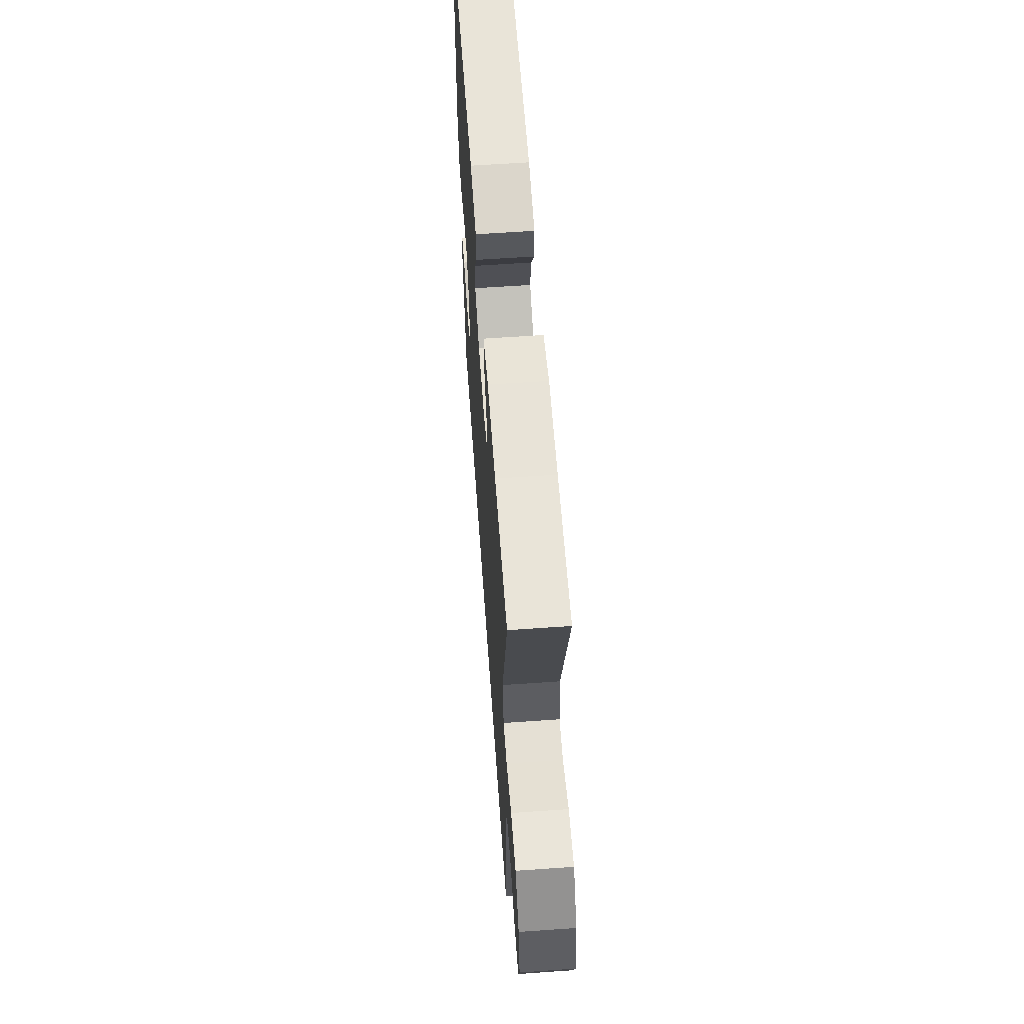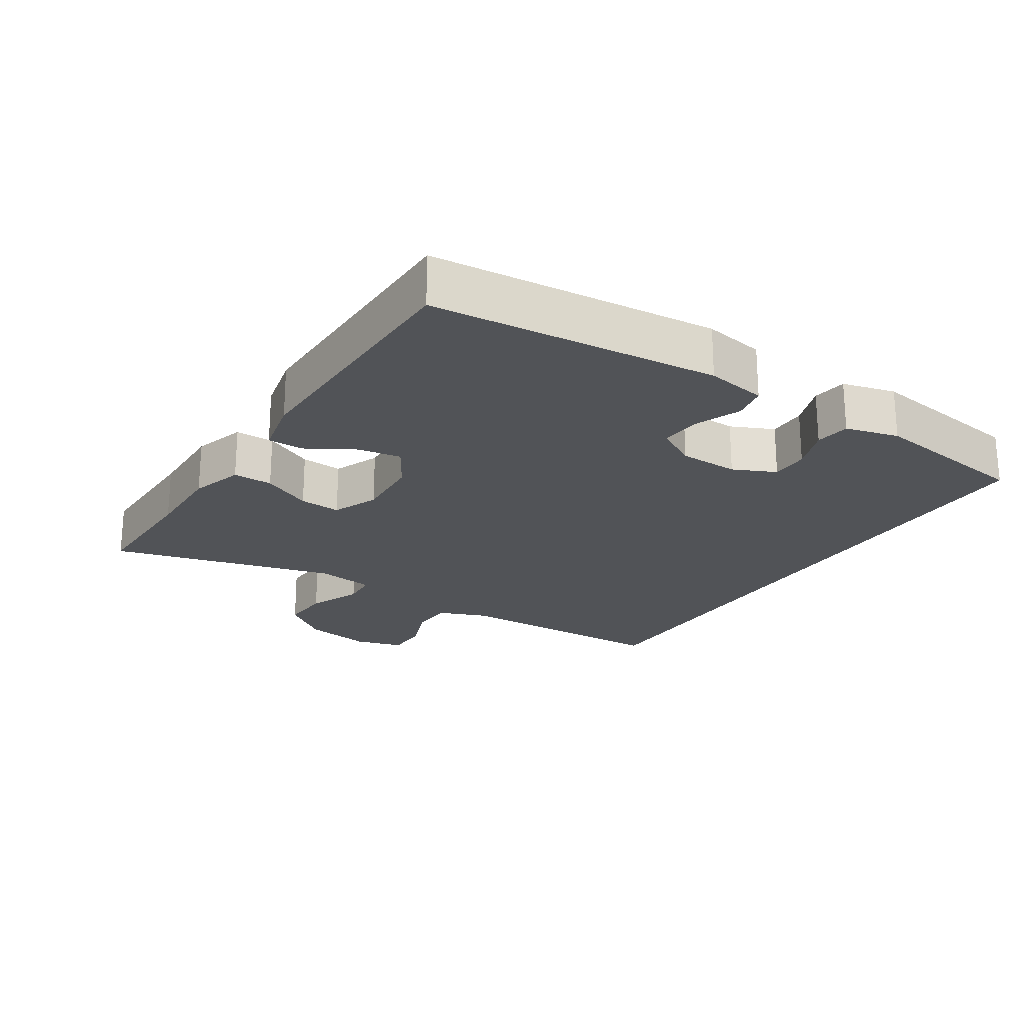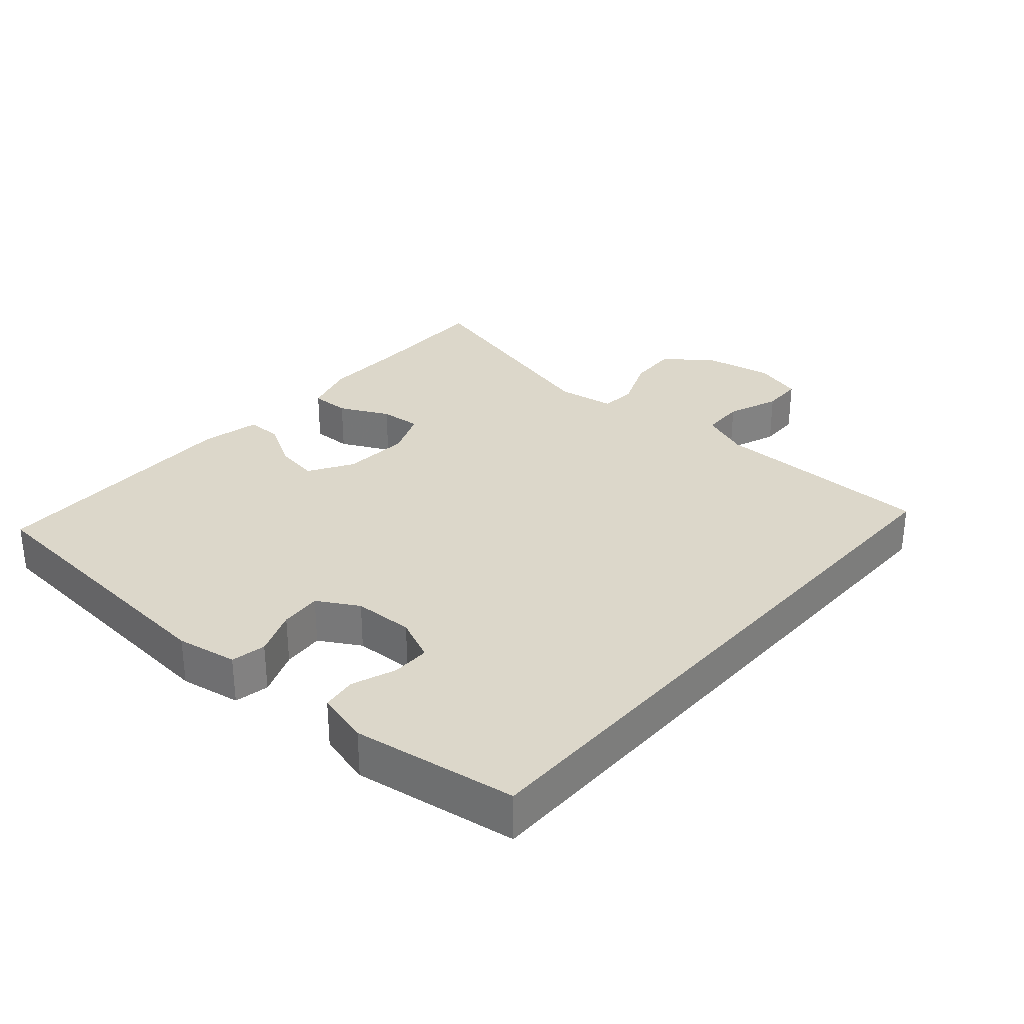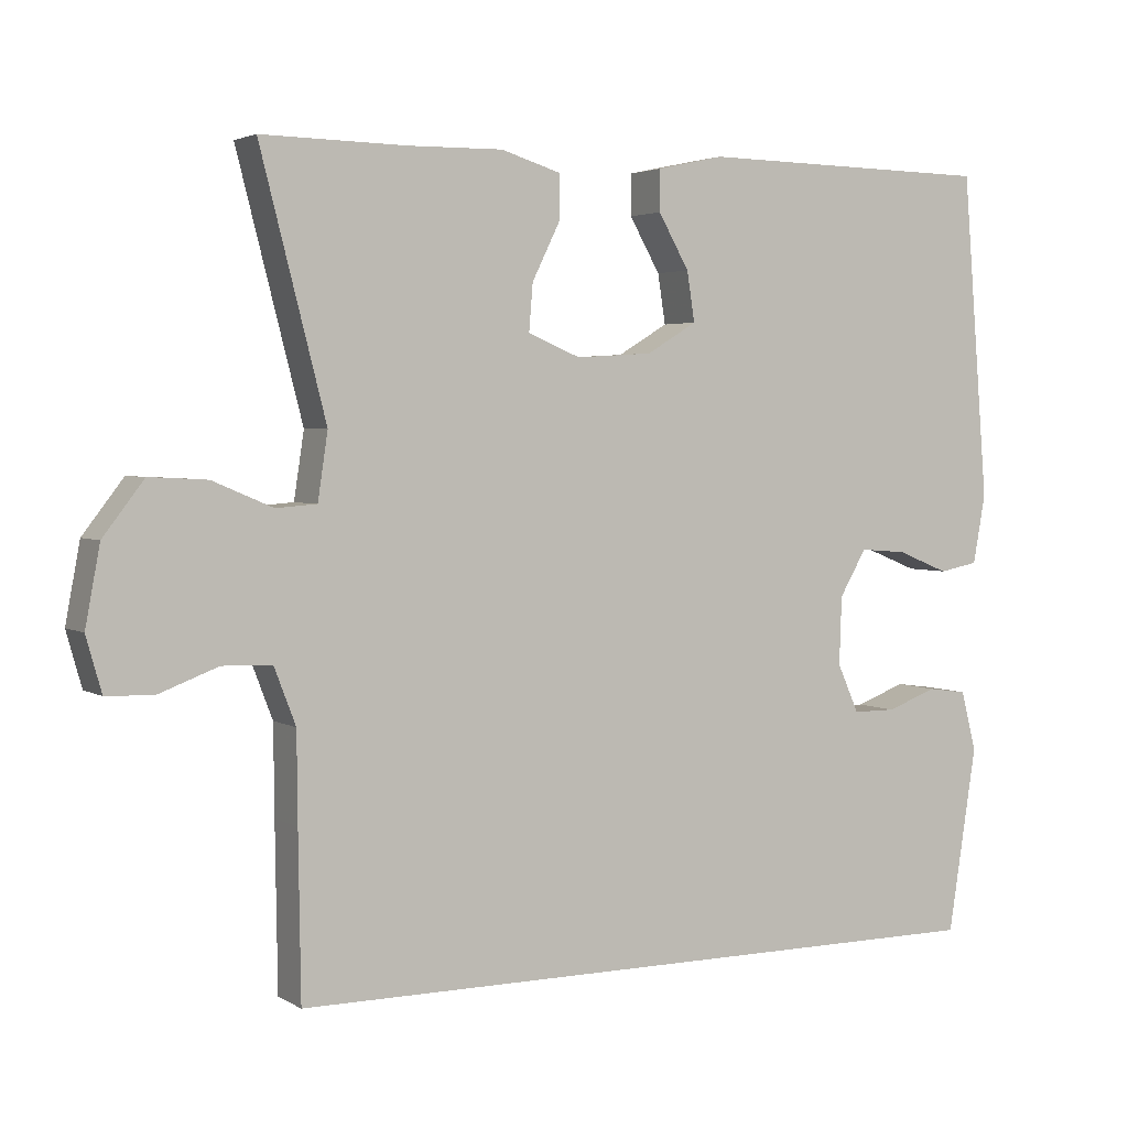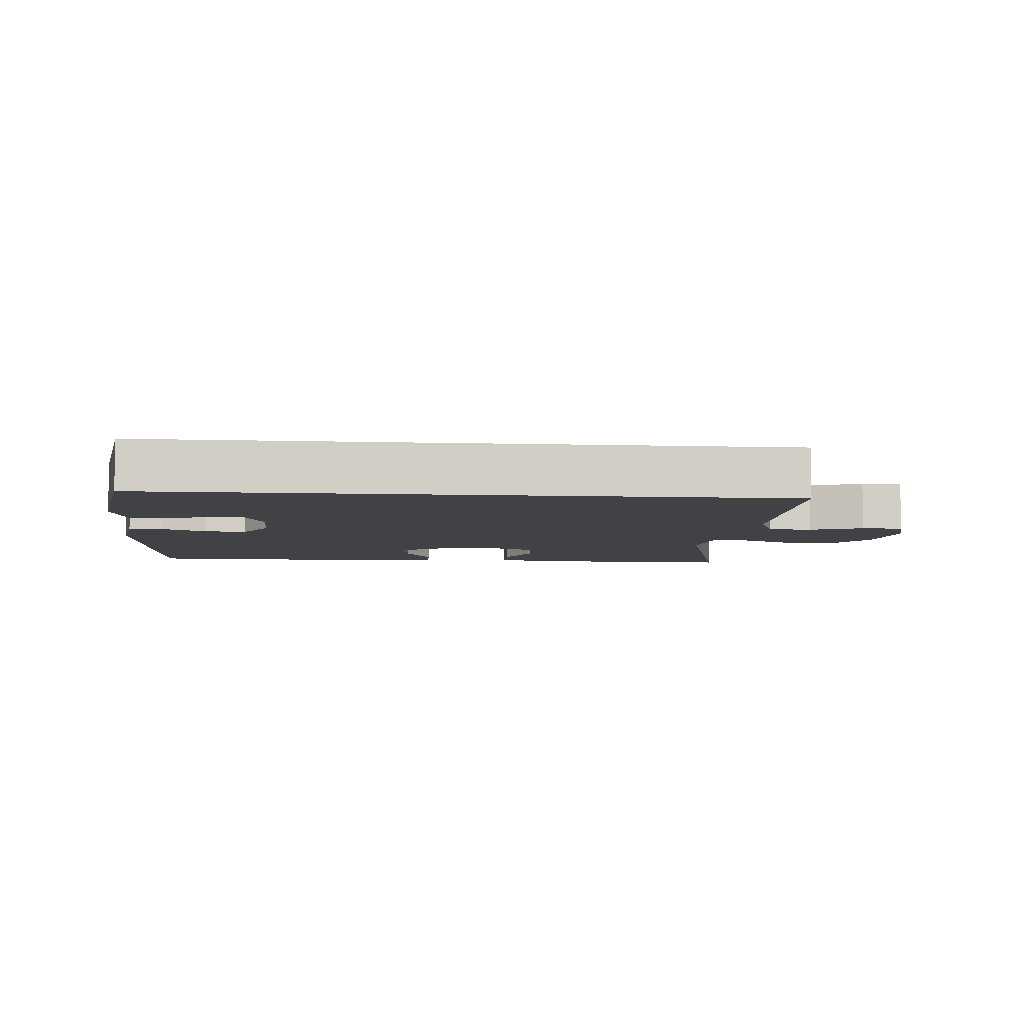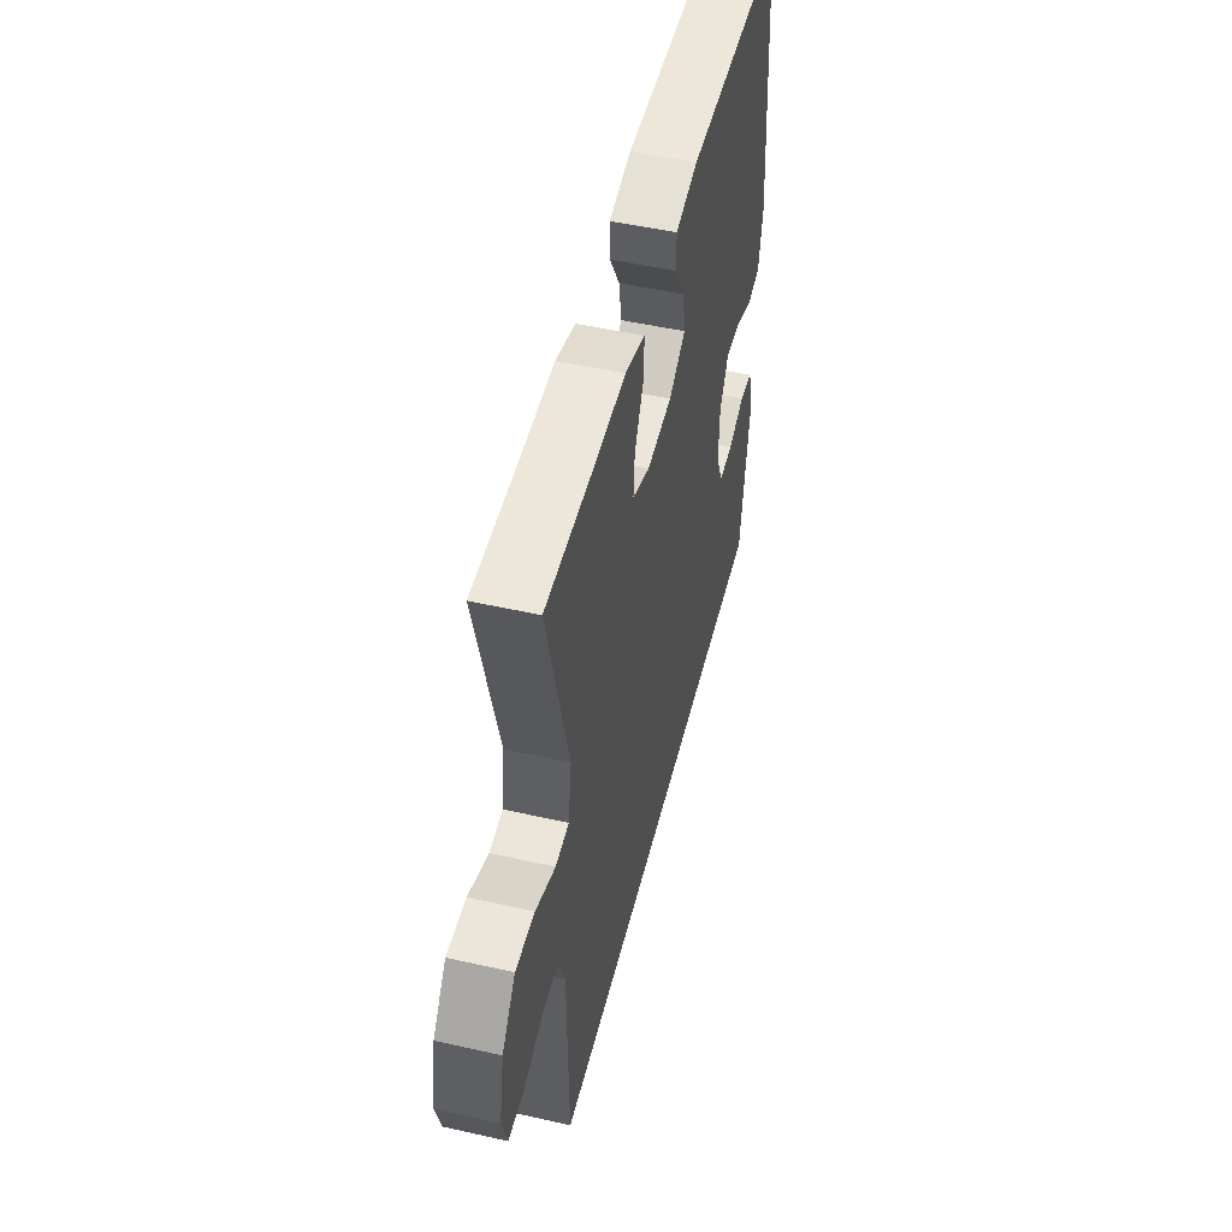
<metadata>
{"format":"obj","ext":"obj","renderer":"f3d","projection":"perspective","resolution":1024,"background":"white","views":[{"elev":61.4,"azim":-94.1,"up":"+Z"},{"elev":-22.2,"azim":57.6,"up":"+Y"},{"elev":30.6,"azim":131.3,"up":"+Y"},{"elev":3.2,"azim":-28.9,"up":"+Z"},{"elev":-6.5,"azim":175.1,"up":"+Y"},{"elev":50.4,"azim":-76.1,"up":"+Z"}]}
</metadata>
<code>
v 0.5 0.07 0.5
v 0.534 0.07 0.079
v 0.518 0.07 -0.01
v 0.467 0.07 -0.02
v 0.4 0.07 0.007
v 0.339 0.07 0.012
v 0.304 0.07 -0.048
v 0.301 0.07 -0.136
v 0.329 0.07 -0.199
v 0.385 0.07 -0.199
v 0.45 0.07 -0.175
v 0.501 0.07 -0.182
v 0.521 0.07 -0.26
v 0.484 0.07 -0.5
v -0.452 0.07 -0.5
v -0.455 0.07 -0.288
v -0.456 0.07 -0.173
v -0.484 0.07 -0.1
v -0.548 0.07 -0.098
v -0.625 0.07 -0.127
v -0.686 0.07 -0.125
v -0.706 0.07 -0.054
v -0.687 0.07 0.047
v -0.634 0.07 0.116
v -0.559 0.07 0.112
v -0.481 0.07 0.079
v -0.428 0.07 0.083
v -0.415 0.07 0.169
v -0.5 0.07 0.5
v -0.311 0.07 0.497
v -0.189 0.07 0.499
v -0.111 0.07 0.475
v -0.112 0.07 0.417
v -0.148 0.07 0.344
v -0.153 0.07 0.283
v -0.085 0.07 0.255
v 0.014 0.07 0.261
v 0.079 0.07 0.3
v 0.069 0.07 0.364
v 0.029 0.07 0.434
v 0.029 0.07 0.487
v 0.116 0.07 0.506
v 0.5 0 0.5
v 0.534 0 0.079
v 0.518 0 -0.01
v 0.467 0 -0.02
v 0.4 0 0.007
v 0.339 0 0.012
v 0.304 0 -0.048
v 0.301 0 -0.136
v 0.329 0 -0.199
v 0.385 0 -0.199
v 0.45 0 -0.175
v 0.501 0 -0.182
v 0.521 0 -0.26
v 0.484 0 -0.5
v -0.452 0 -0.5
v -0.455 0 -0.288
v -0.456 0 -0.173
v -0.484 0 -0.1
v -0.548 0 -0.098
v -0.625 0 -0.127
v -0.686 0 -0.125
v -0.706 0 -0.054
v -0.687 0 0.047
v -0.634 0 0.116
v -0.559 0 0.112
v -0.481 0 0.079
v -0.428 0 0.083
v -0.415 0 0.169
v -0.5 0 0.5
v -0.311 0 0.497
v -0.189 0 0.499
v -0.111 0 0.475
v -0.112 0 0.417
v -0.148 0 0.344
v -0.153 0 0.283
v -0.085 0 0.255
v 0.014 0 0.261
v 0.079 0 0.3
v 0.069 0 0.364
v 0.029 0 0.434
v 0.029 0 0.487
v 0.116 0 0.506
f 3 4 5
f 2 3 5
f 1 2 5
f 42 1 5
f 41 42 5
f 40 41 5
f 39 40 5
f 38 39 5 6
f 37 38 6 7
f 36 37 7 8
f 35 36 8 9
f 32 33 34
f 31 32 34
f 30 31 34
f 30 34 35
f 29 30 35
f 28 29 35
f 27 28 35 9
f 24 25 26
f 23 24 26
f 22 23 26
f 21 22 26
f 20 21 26
f 19 20 26
f 18 19 26 27
f 17 18 27 9
f 15 16 17 9
f 12 13 14
f 11 12 14
f 10 11 14
f 9 10 14 15
f 47 46 45
f 47 45 44
f 47 44 43
f 47 43 84
f 47 84 83
f 47 83 82
f 47 82 81
f 48 47 81 80
f 49 48 80 79
f 50 49 79 78
f 51 50 78 77
f 76 75 74
f 76 74 73
f 76 73 72
f 77 76 72
f 77 72 71
f 77 71 70
f 51 77 70 69
f 68 67 66
f 68 66 65
f 68 65 64
f 68 64 63
f 68 63 62
f 68 62 61
f 69 68 61 60
f 51 69 60 59
f 51 59 58 57
f 56 55 54
f 56 54 53
f 56 53 52
f 57 56 52 51
f 1 43 44 2
f 2 44 45 3
f 3 45 46 4
f 4 46 47 5
f 5 47 48 6
f 6 48 49 7
f 7 49 50 8
f 8 50 51 9
f 9 51 52 10
f 10 52 53 11
f 11 53 54 12
f 12 54 55 13
f 13 55 56 14
f 14 56 57 15
f 15 57 58 16
f 16 58 59 17
f 17 59 60 18
f 18 60 61 19
f 19 61 62 20
f 20 62 63 21
f 21 63 64 22
f 22 64 65 23
f 23 65 66 24
f 24 66 67 25
f 25 67 68 26
f 26 68 69 27
f 27 69 70 28
f 28 70 71 29
f 29 71 72 30
f 30 72 73 31
f 31 73 74 32
f 32 74 75 33
f 33 75 76 34
f 34 76 77 35
f 35 77 78 36
f 36 78 79 37
f 37 79 80 38
f 38 80 81 39
f 39 81 82 40
f 40 82 83 41
f 41 83 84 42
f 42 84 43 1

</code>
